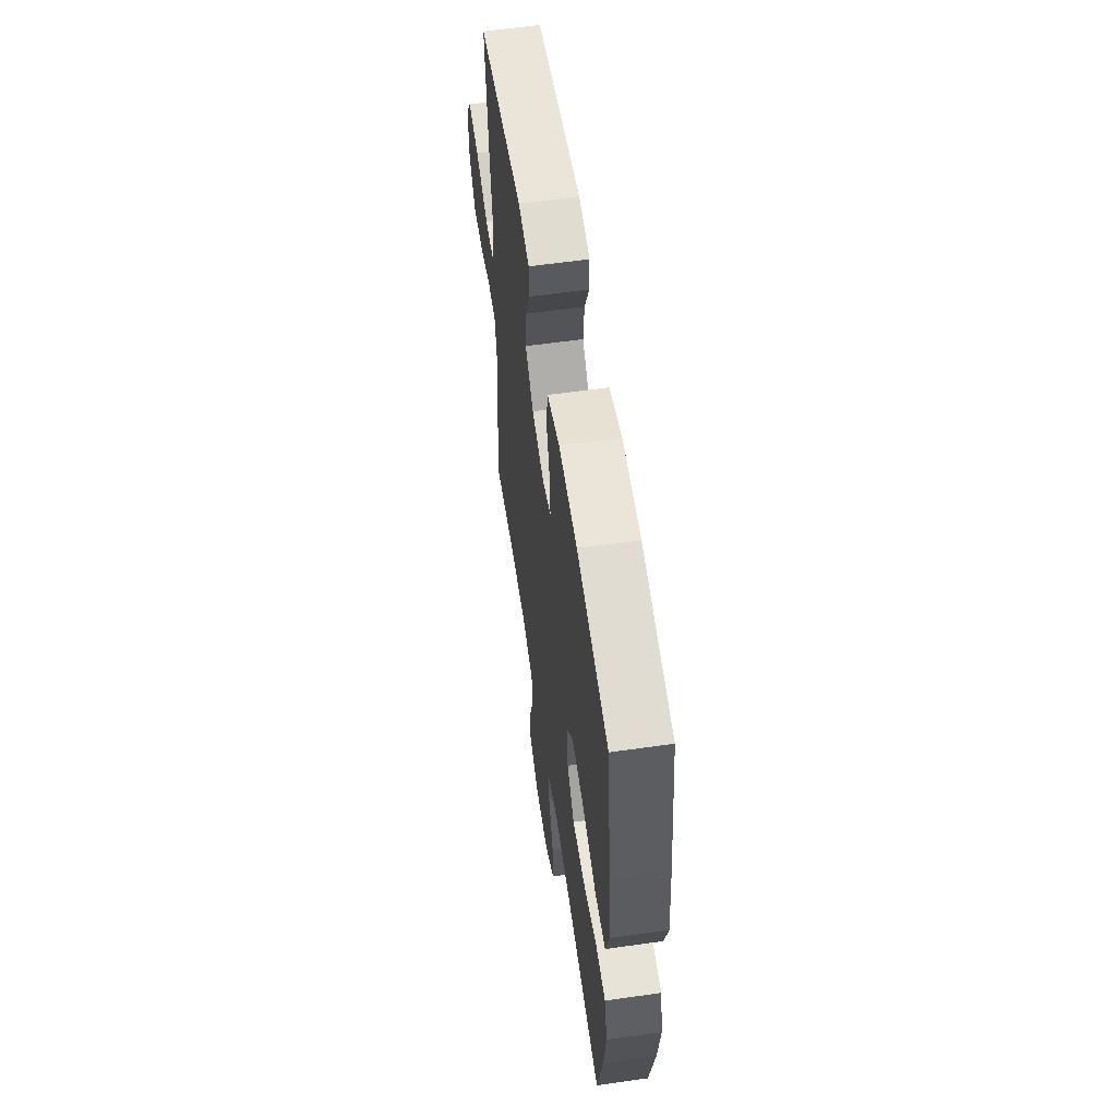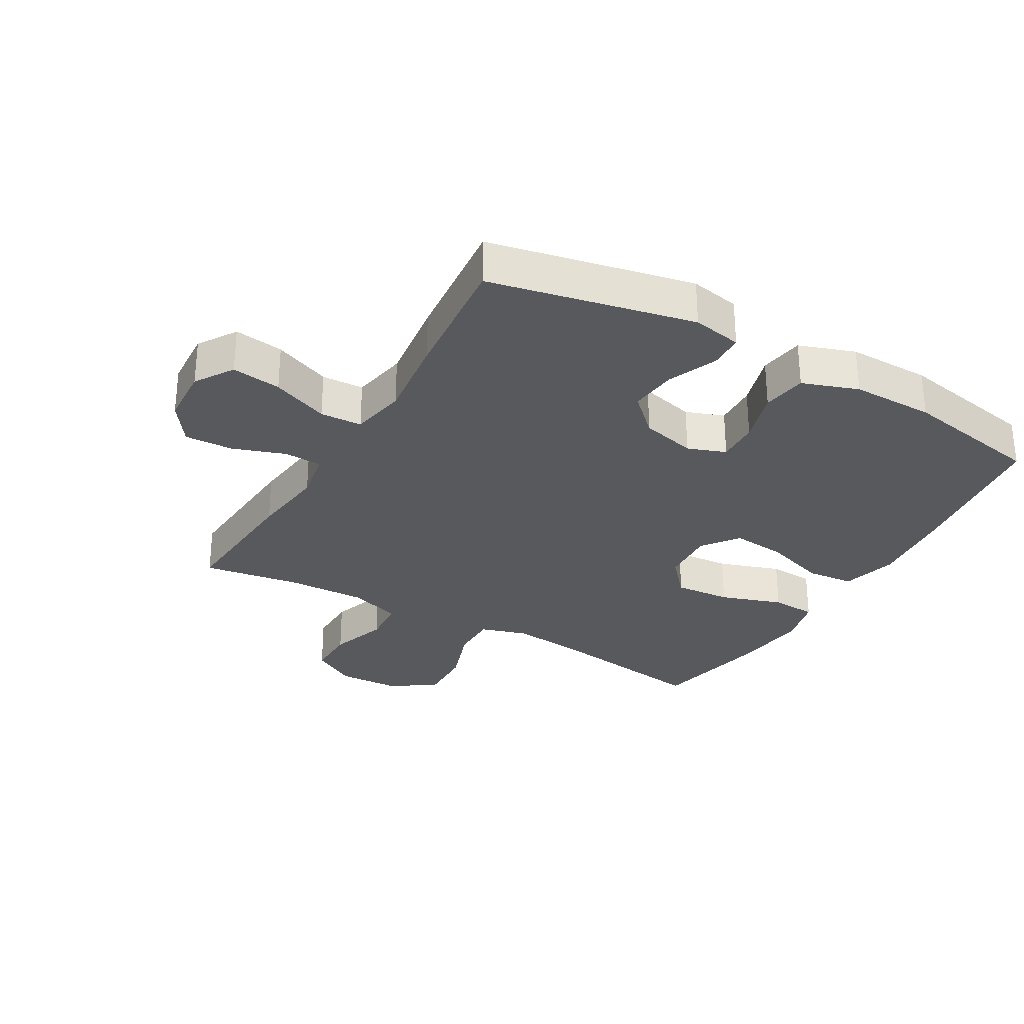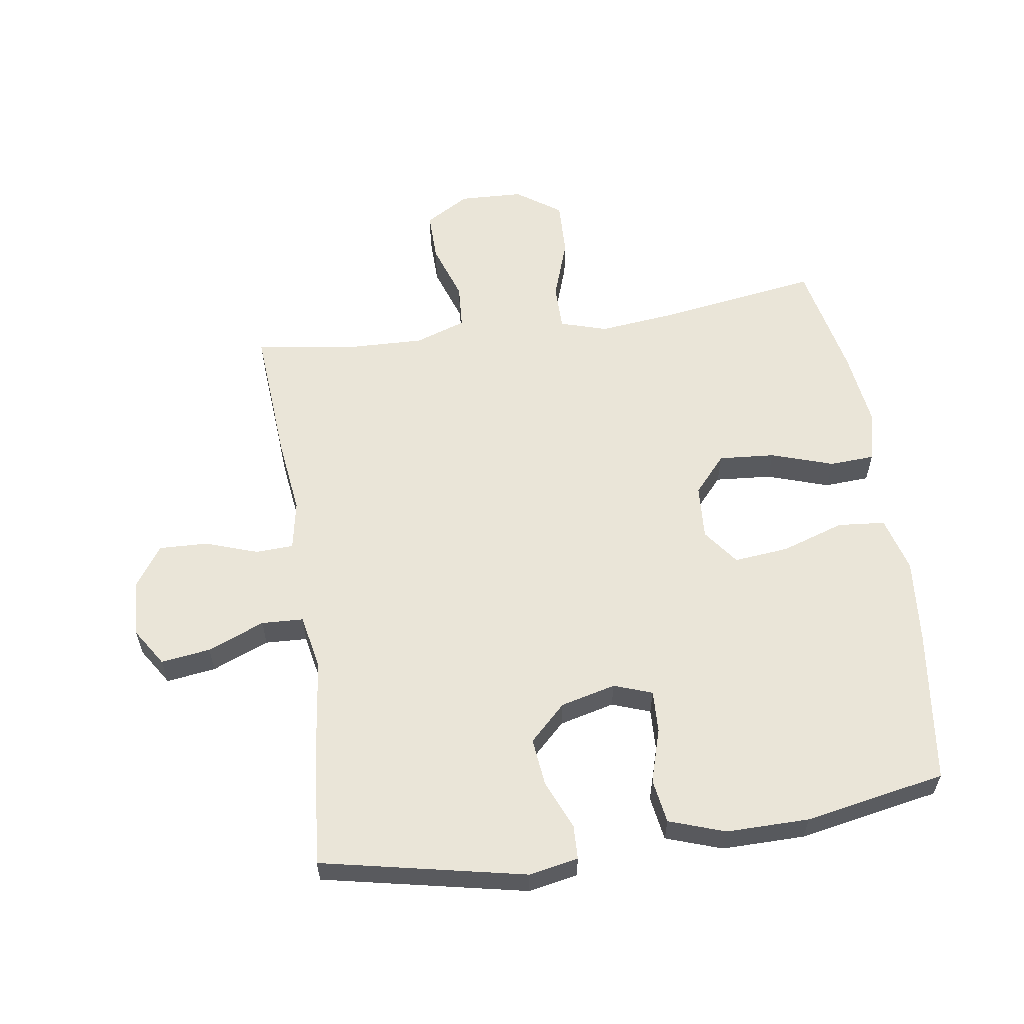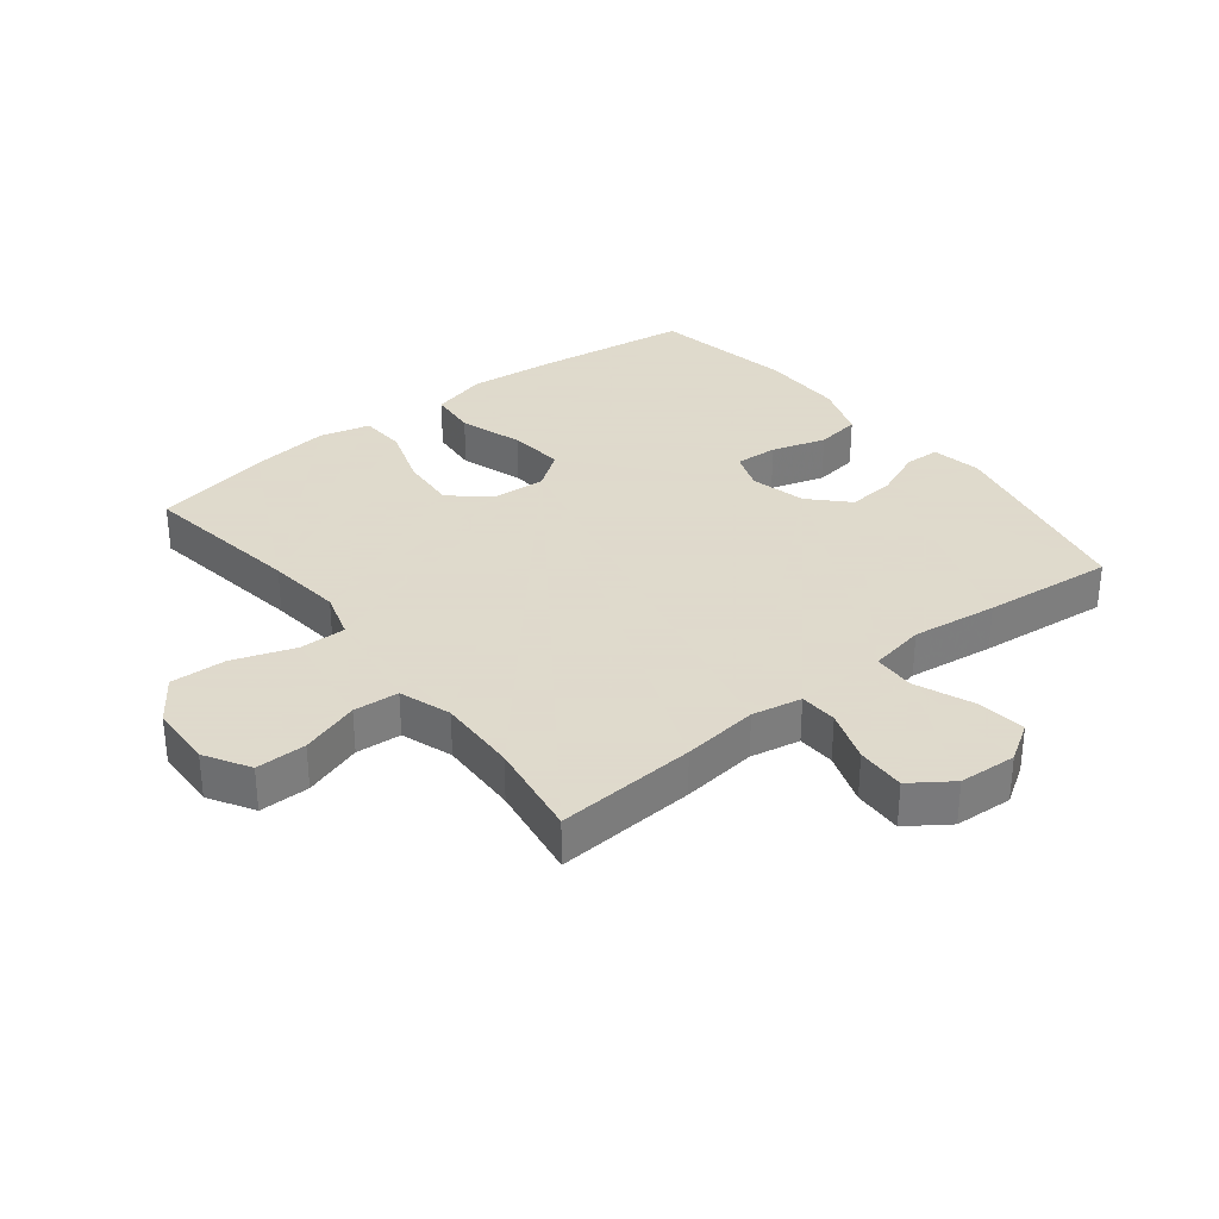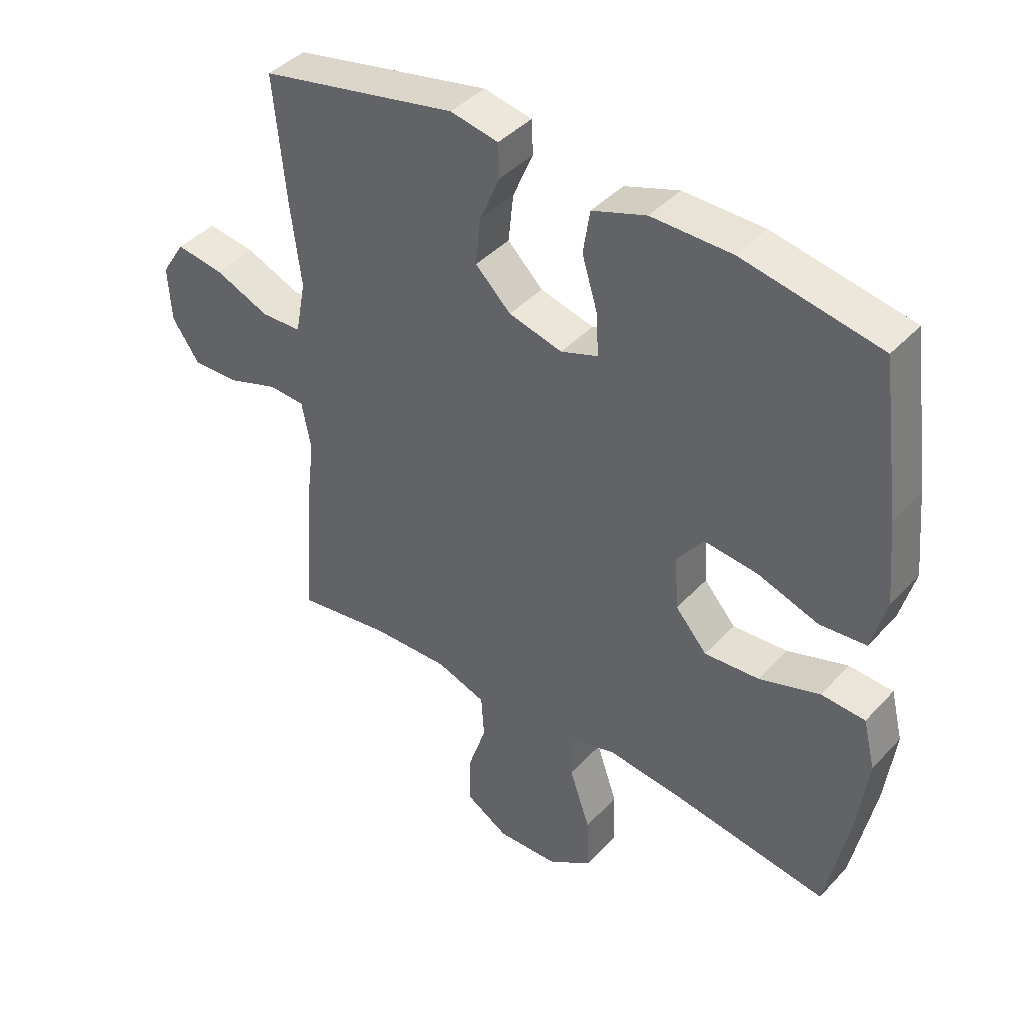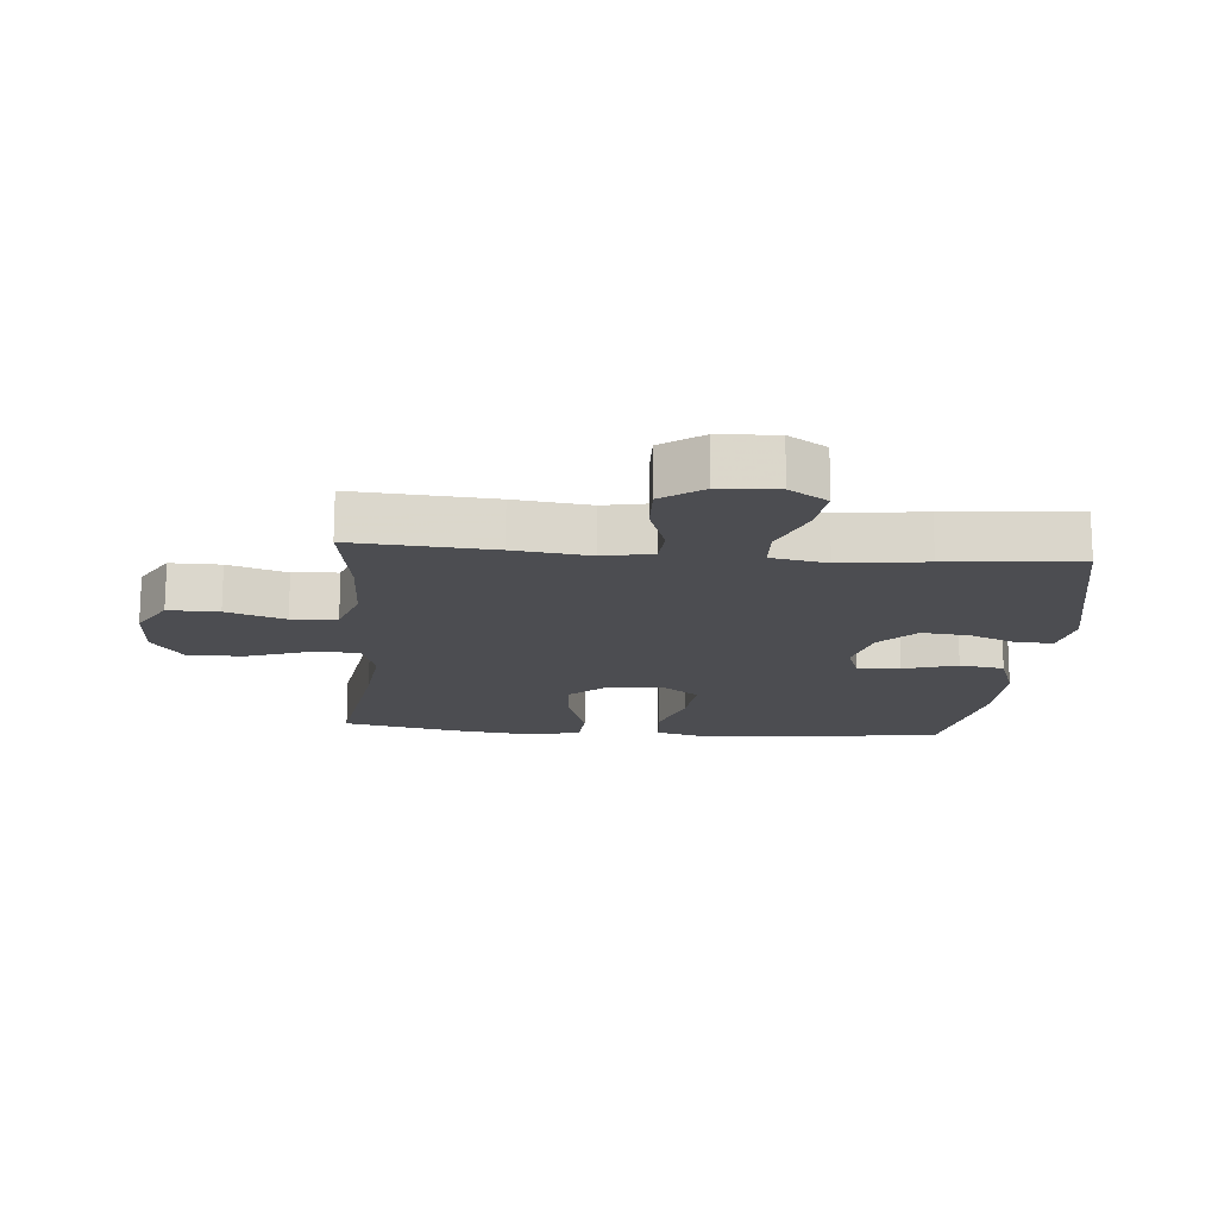
<metadata>
{"format":"obj","ext":"obj","renderer":"f3d","projection":"perspective","resolution":1024,"background":"white","views":[{"elev":59.1,"azim":81.7,"up":"+Z"},{"elev":-29.7,"azim":-29.9,"up":"+Y"},{"elev":58.7,"azim":-8.5,"up":"+Y"},{"elev":32.4,"azim":-128.1,"up":"+Y"},{"elev":41.7,"azim":38.6,"up":"+Z"},{"elev":-16.2,"azim":-94.8,"up":"+Y"}]}
</metadata>
<code>
v 0.5 0.07 -0.5
v 0.24 0.07 -0.461
v 0.12 0.07 -0.448
v 0.045 0.07 -0.471
v 0.045 0.07 -0.545
v 0.079 0.07 -0.644
v 0.082 0.07 -0.733
v 0.011 0.07 -0.783
v -0.091 0.07 -0.787
v -0.162 0.07 -0.745
v -0.161 0.07 -0.665
v -0.13 0.07 -0.572
v -0.135 0.07 -0.5
v -0.217 0.07 -0.472
v -0.345 0.07 -0.476
v -0.5 0.07 -0.5
v -0.484 0.07 -0.277
v -0.469 0.07 -0.156
v -0.484 0.07 -0.077
v -0.544 0.07 -0.074
v -0.628 0.07 -0.103
v -0.706 0.07 -0.106
v -0.751 0.07 -0.041
v -0.756 0.07 0.051
v -0.717 0.07 0.112
v -0.638 0.07 0.101
v -0.547 0.07 0.064
v -0.48 0.07 0.067
v -0.463 0.07 0.156
v -0.48 0.07 0.292
v -0.5 0.07 0.5
v -0.175 0.07 0.568
v -0.096 0.07 0.553
v -0.094 0.07 0.498
v -0.127 0.07 0.42
v -0.135 0.07 0.343
v -0.077 0.07 0.287
v 0.011 0.07 0.265
v 0.072 0.07 0.287
v 0.069 0.07 0.355
v 0.043 0.07 0.441
v 0.054 0.07 0.512
v 0.143 0.07 0.543
v 0.275 0.07 0.542
v 0.5 0.07 0.5
v 0.533 0.07 0.252
v 0.546 0.07 0.116
v 0.522 0.07 0.027
v 0.446 0.07 0.02
v 0.346 0.07 0.053
v 0.258 0.07 0.062
v 0.215 0.07 0.004
v 0.221 0.07 -0.084
v 0.273 0.07 -0.143
v 0.363 0.07 -0.136
v 0.462 0.07 -0.103
v 0.534 0.07 -0.107
v 0.554 0.07 -0.188
v 0.538 0.07 -0.313
v 0.5 0 -0.5
v 0.24 0 -0.461
v 0.12 0 -0.448
v 0.045 0 -0.471
v 0.045 0 -0.545
v 0.079 0 -0.644
v 0.082 0 -0.733
v 0.011 0 -0.783
v -0.091 0 -0.787
v -0.162 0 -0.745
v -0.161 0 -0.665
v -0.13 0 -0.572
v -0.135 0 -0.5
v -0.217 0 -0.472
v -0.345 0 -0.476
v -0.5 0 -0.5
v -0.484 0 -0.277
v -0.469 0 -0.156
v -0.484 0 -0.077
v -0.544 0 -0.074
v -0.628 0 -0.103
v -0.706 0 -0.106
v -0.751 0 -0.041
v -0.756 0 0.051
v -0.717 0 0.112
v -0.638 0 0.101
v -0.547 0 0.064
v -0.48 0 0.067
v -0.463 0 0.156
v -0.48 0 0.292
v -0.5 0 0.5
v -0.175 0 0.568
v -0.096 0 0.553
v -0.094 0 0.498
v -0.127 0 0.42
v -0.135 0 0.343
v -0.077 0 0.287
v 0.011 0 0.265
v 0.072 0 0.287
v 0.069 0 0.355
v 0.043 0 0.441
v 0.054 0 0.512
v 0.143 0 0.543
v 0.275 0 0.542
v 0.5 0 0.5
v 0.533 0 0.252
v 0.546 0 0.116
v 0.522 0 0.027
v 0.446 0 0.02
v 0.346 0 0.053
v 0.258 0 0.062
v 0.215 0 0.004
v 0.221 0 -0.084
v 0.273 0 -0.143
v 0.363 0 -0.136
v 0.462 0 -0.103
v 0.534 0 -0.107
v 0.554 0 -0.188
v 0.538 0 -0.313
f 59 1 2
f 58 59 2
f 57 58 2
f 56 57 2
f 55 56 2
f 54 55 2 3
f 53 54 3 4
f 52 53 4
f 48 49 50
f 47 48 50
f 46 47 50
f 45 46 50
f 44 45 50
f 43 44 50
f 42 43 50
f 41 42 50
f 40 41 50
f 39 40 50 51
f 38 39 51 52
f 33 34 35
f 32 33 35
f 31 32 35
f 30 31 35
f 29 30 35
f 28 29 35 36
f 25 26 27
f 24 25 27
f 23 24 27
f 22 23 27
f 21 22 27
f 20 21 27
f 19 20 27 28
f 28 36 37
f 19 28 37
f 18 19 37
f 37 38 52
f 18 37 52
f 17 18 52
f 16 17 52
f 15 16 52
f 10 11 12
f 9 10 12
f 8 9 12
f 7 8 12
f 6 7 12
f 5 6 12
f 4 5 12 13
f 14 15 52
f 4 13 14 52
f 61 60 118
f 61 118 117
f 61 117 116
f 61 116 115
f 61 115 114
f 62 61 114 113
f 63 62 113 112
f 63 112 111
f 109 108 107
f 109 107 106
f 109 106 105
f 109 105 104
f 109 104 103
f 109 103 102
f 109 102 101
f 109 101 100
f 109 100 99
f 110 109 99 98
f 111 110 98 97
f 94 93 92
f 94 92 91
f 94 91 90
f 94 90 89
f 94 89 88
f 95 94 88 87
f 86 85 84
f 86 84 83
f 86 83 82
f 86 82 81
f 86 81 80
f 86 80 79
f 87 86 79 78
f 96 95 87
f 96 87 78
f 96 78 77
f 111 97 96
f 111 96 77
f 111 77 76
f 111 76 75
f 111 75 74
f 71 70 69
f 71 69 68
f 71 68 67
f 71 67 66
f 71 66 65
f 71 65 64
f 72 71 64 63
f 111 74 73
f 111 73 72 63
f 1 60 61 2
f 2 61 62 3
f 3 62 63 4
f 4 63 64 5
f 5 64 65 6
f 6 65 66 7
f 7 66 67 8
f 8 67 68 9
f 9 68 69 10
f 10 69 70 11
f 11 70 71 12
f 12 71 72 13
f 13 72 73 14
f 14 73 74 15
f 15 74 75 16
f 16 75 76 17
f 17 76 77 18
f 18 77 78 19
f 19 78 79 20
f 20 79 80 21
f 21 80 81 22
f 22 81 82 23
f 23 82 83 24
f 24 83 84 25
f 25 84 85 26
f 26 85 86 27
f 27 86 87 28
f 28 87 88 29
f 29 88 89 30
f 30 89 90 31
f 31 90 91 32
f 32 91 92 33
f 33 92 93 34
f 34 93 94 35
f 35 94 95 36
f 36 95 96 37
f 37 96 97 38
f 38 97 98 39
f 39 98 99 40
f 40 99 100 41
f 41 100 101 42
f 42 101 102 43
f 43 102 103 44
f 44 103 104 45
f 45 104 105 46
f 46 105 106 47
f 47 106 107 48
f 48 107 108 49
f 49 108 109 50
f 50 109 110 51
f 51 110 111 52
f 52 111 112 53
f 53 112 113 54
f 54 113 114 55
f 55 114 115 56
f 56 115 116 57
f 57 116 117 58
f 58 117 118 59
f 59 118 60 1

</code>
